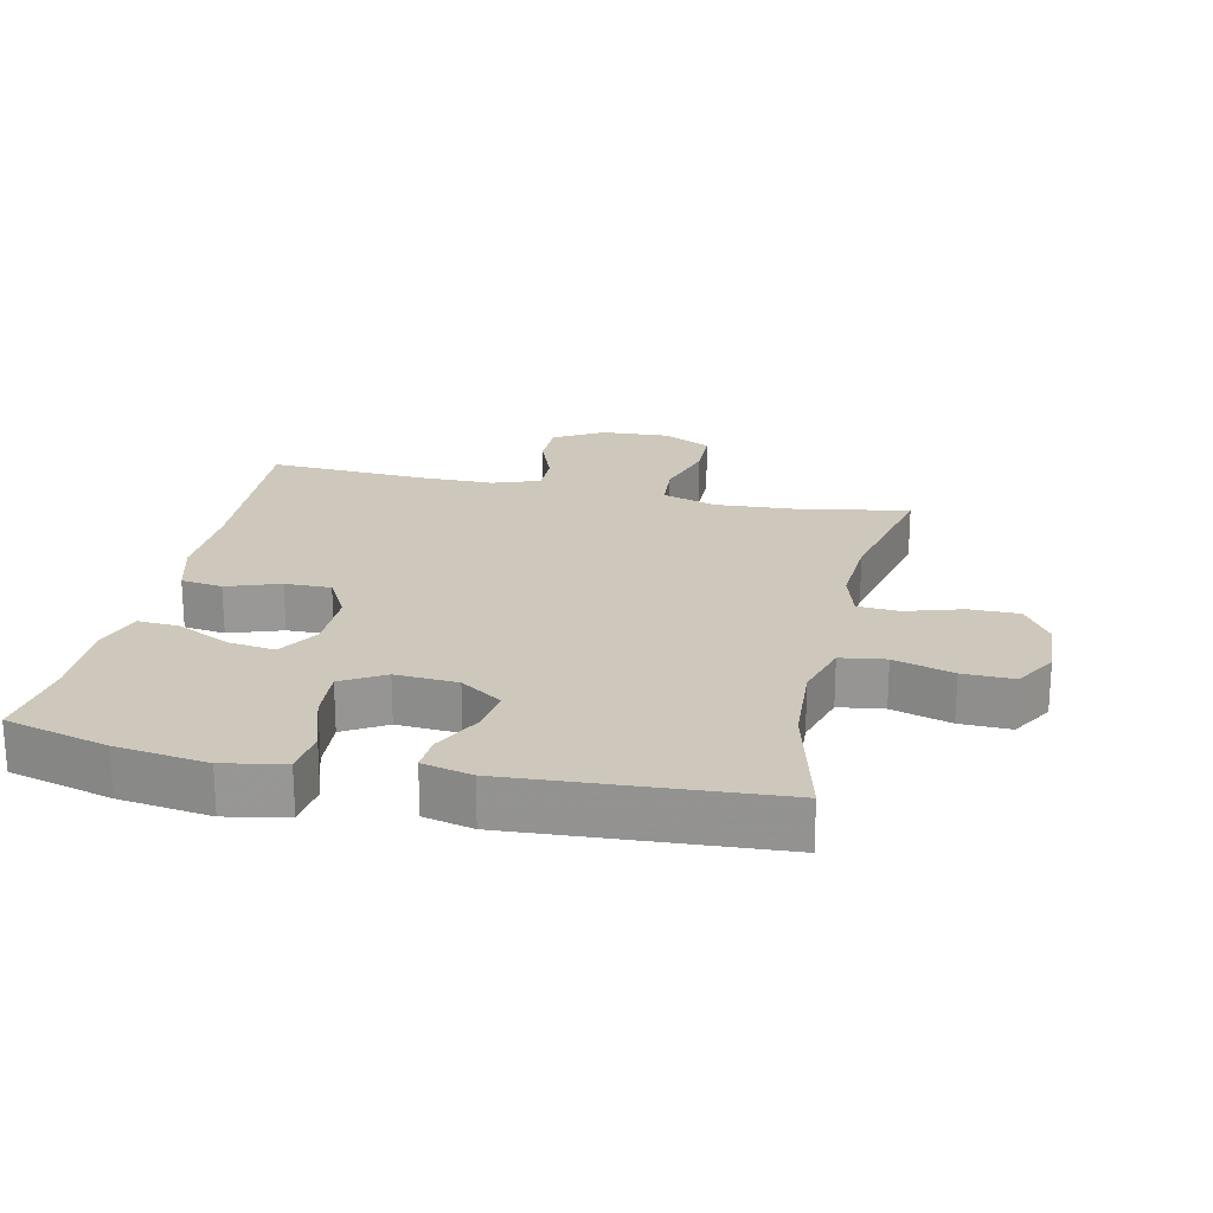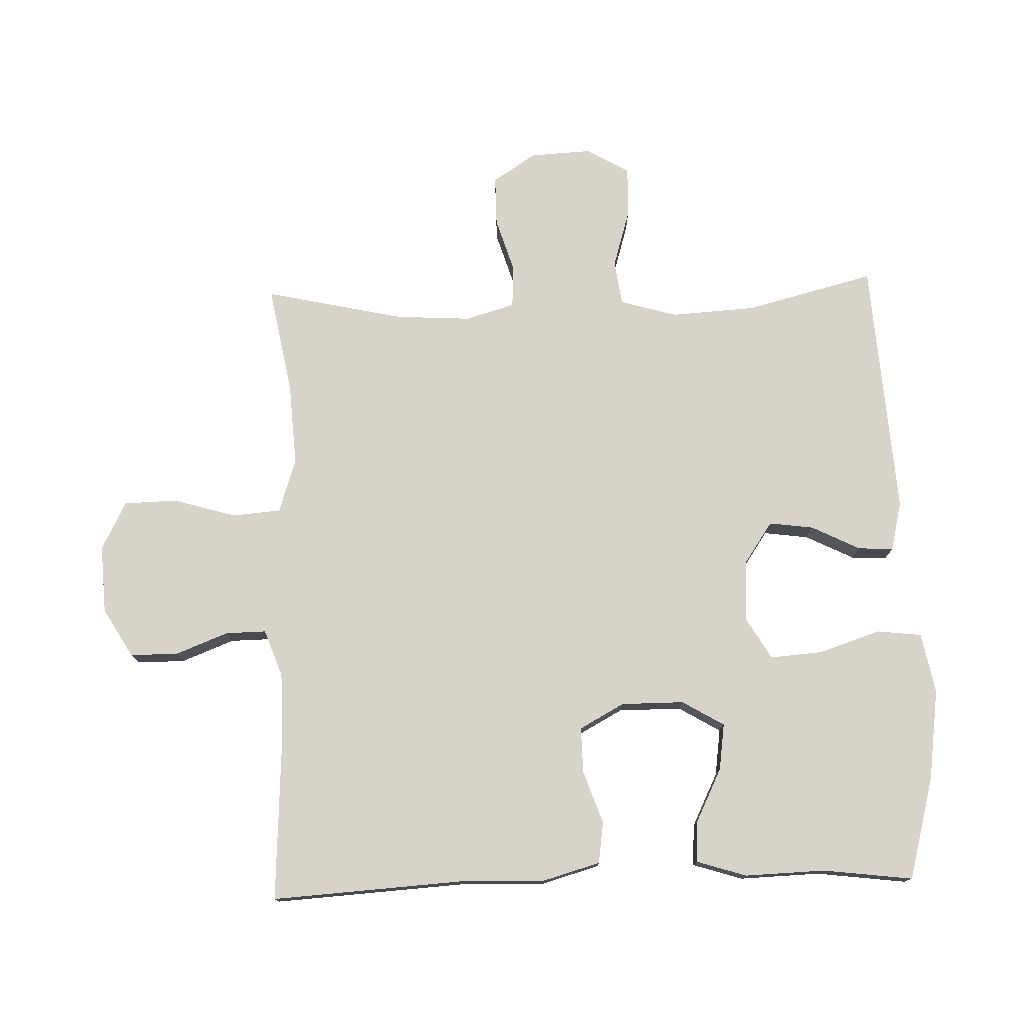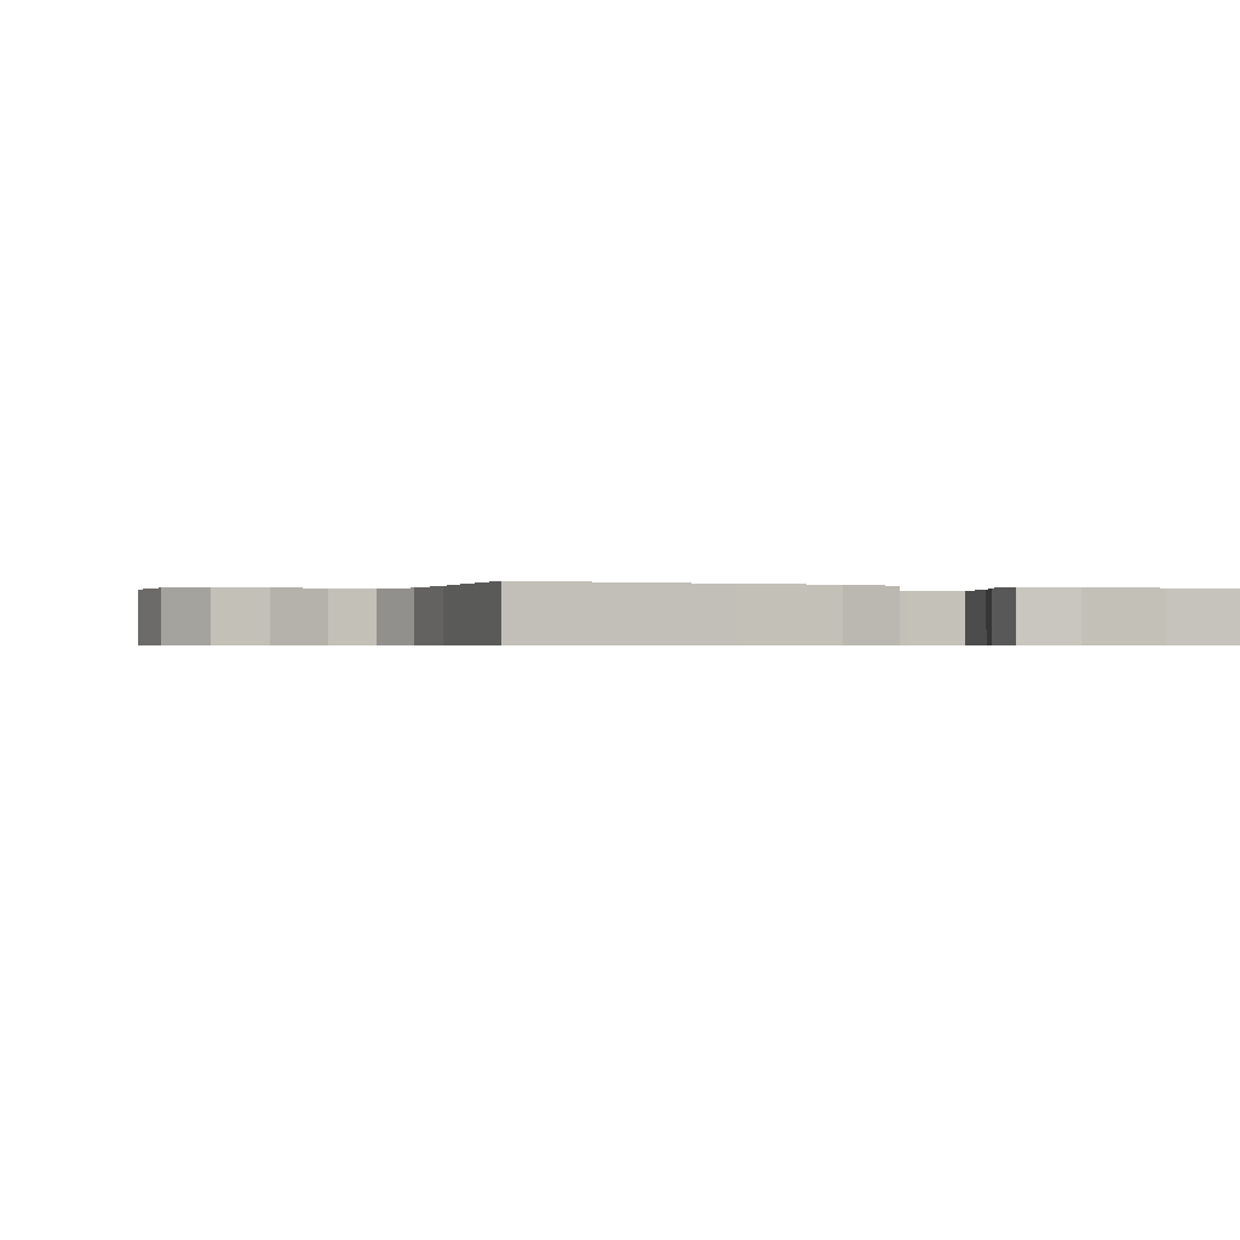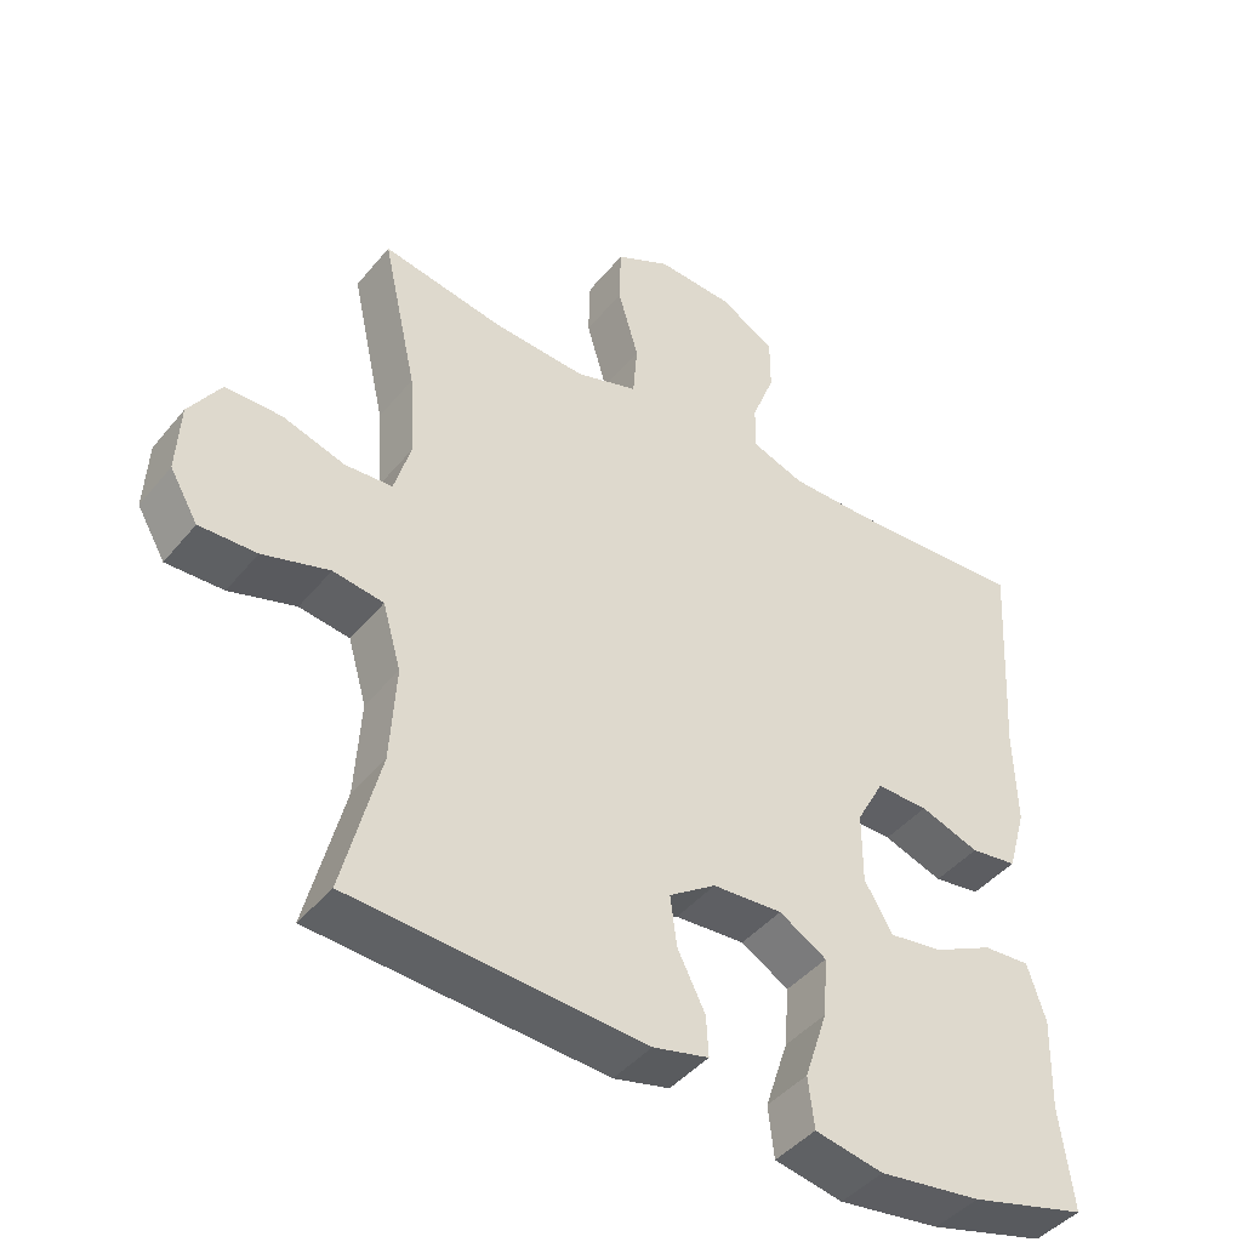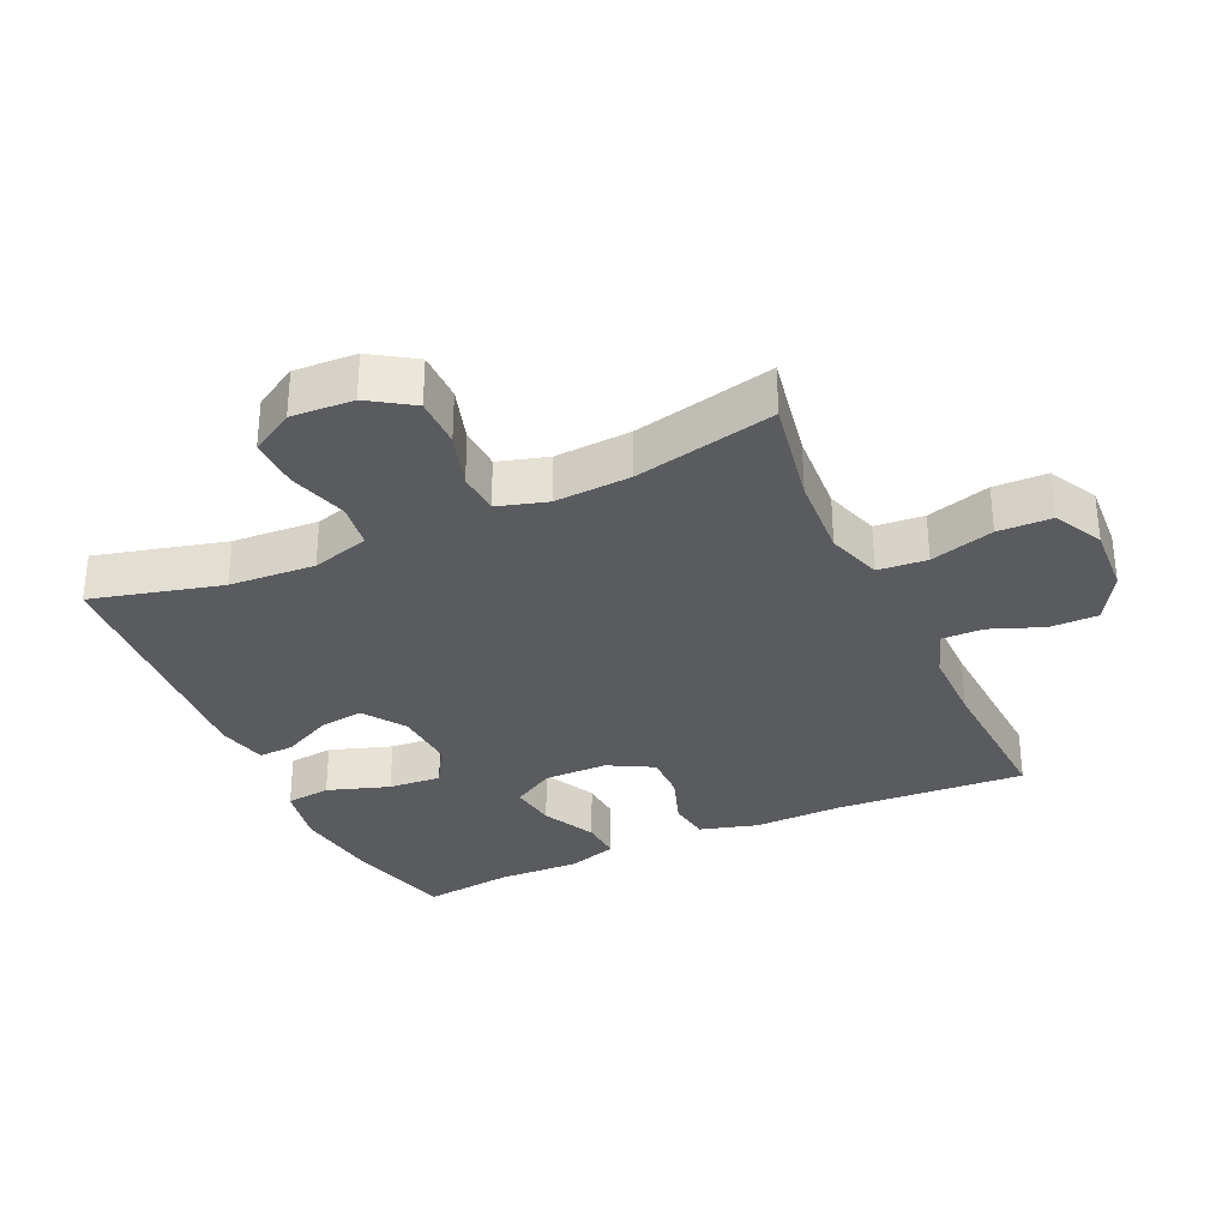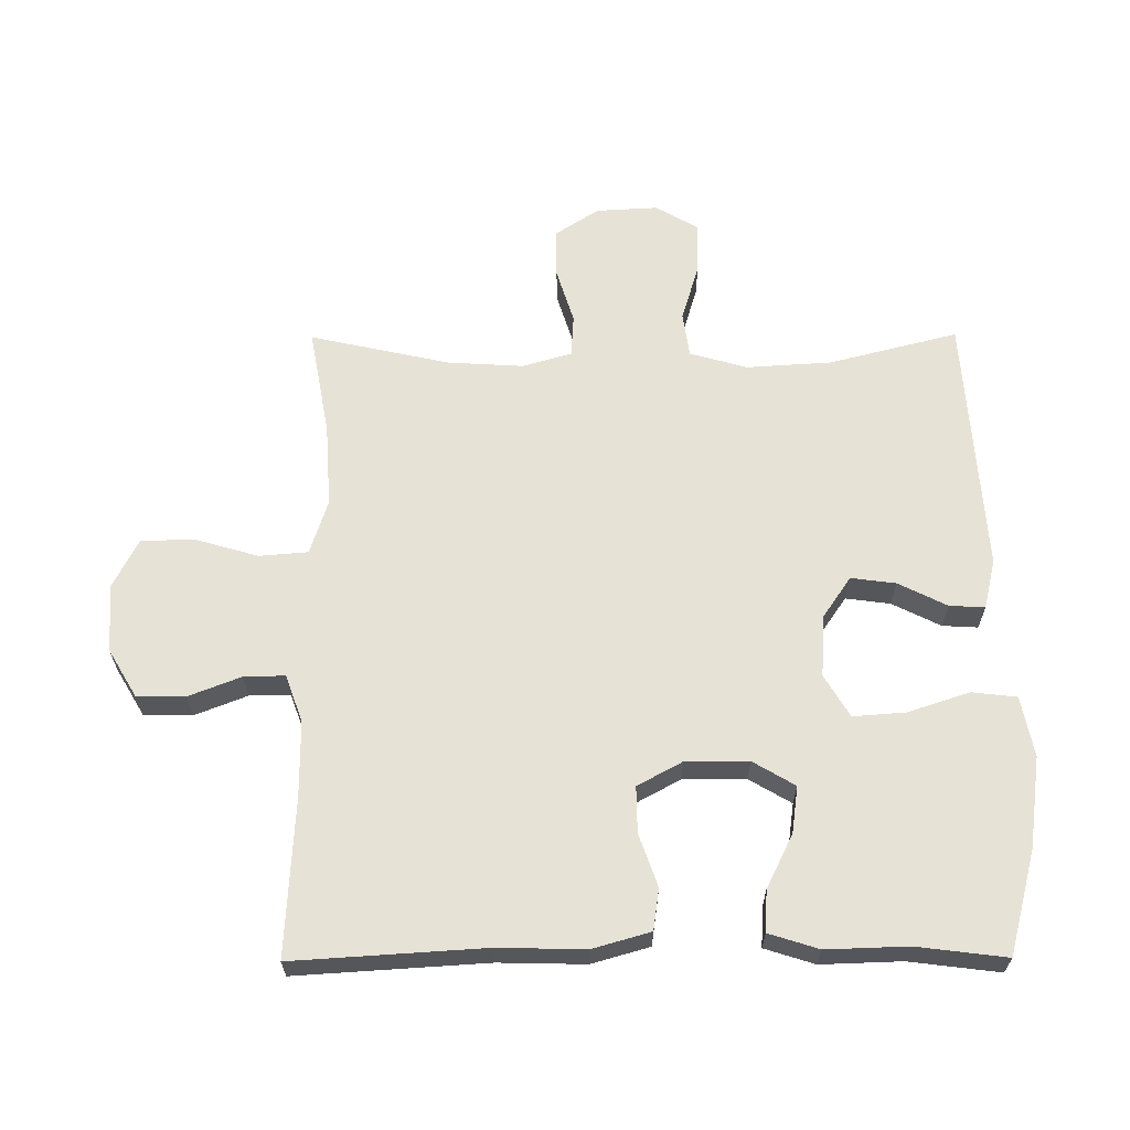
<metadata>
{"format":"obj","ext":"obj","renderer":"f3d","projection":"perspective","resolution":1024,"background":"white","views":[{"elev":21.8,"azim":-167.5,"up":"+Y"},{"elev":76.4,"azim":88.2,"up":"+Y"},{"elev":-0.6,"azim":67.8,"up":"+Y"},{"elev":-43.7,"azim":-36.2,"up":"+Z"},{"elev":-32.1,"azim":-65.4,"up":"+Y"},{"elev":63.6,"azim":89.7,"up":"+Y"}]}
</metadata>
<code>
v 0.5 0.07 0.5
v 0.482 0.07 0.21
v 0.485 0.07 0.078
v 0.46 0.07 -0.01
v 0.397 0.07 -0.019
v 0.317 0.07 0.009
v 0.247 0.07 0.01
v 0.21 0.07 -0.058
v 0.21 0.07 -0.154
v 0.248 0.07 -0.218
v 0.319 0.07 -0.208
v 0.4 0.07 -0.168
v 0.463 0.07 -0.164
v 0.487 0.07 -0.24
v 0.483 0.07 -0.363
v 0.5 0.07 -0.5
v 0.343 0.07 -0.542
v 0.205 0.07 -0.561
v 0.113 0.07 -0.543
v 0.105 0.07 -0.475
v 0.136 0.07 -0.381
v 0.142 0.07 -0.301
v 0.078 0.07 -0.263
v -0.016 0.07 -0.269
v -0.079 0.07 -0.312
v -0.07 0.07 -0.38
v -0.033 0.07 -0.454
v -0.03 0.07 -0.508
v -0.105 0.07 -0.526
v -0.5 0.07 -0.5
v -0.45 0.07 -0.304
v -0.442 0.07 -0.174
v -0.467 0.07 -0.087
v -0.535 0.07 -0.077
v -0.625 0.07 -0.104
v -0.702 0.07 -0.106
v -0.74 0.07 -0.041
v -0.735 0.07 0.053
v -0.692 0.07 0.119
v -0.616 0.07 0.119
v -0.532 0.07 0.093
v -0.468 0.07 0.097
v -0.446 0.07 0.172
v -0.453 0.07 0.288
v -0.5 0.07 0.5
v -0.336 0.07 0.47
v -0.209 0.07 0.462
v -0.126 0.07 0.489
v -0.12 0.07 0.563
v -0.148 0.07 0.659
v -0.146 0.07 0.74
v -0.072 0.07 0.778
v 0.032 0.07 0.772
v 0.106 0.07 0.728
v 0.106 0.07 0.655
v 0.075 0.07 0.575
v 0.074 0.07 0.513
v 0.146 0.07 0.487
v 0.26 0.07 0.487
v 0.5 0 0.5
v 0.482 0 0.21
v 0.485 0 0.078
v 0.46 0 -0.01
v 0.397 0 -0.019
v 0.317 0 0.009
v 0.247 0 0.01
v 0.21 0 -0.058
v 0.21 0 -0.154
v 0.248 0 -0.218
v 0.319 0 -0.208
v 0.4 0 -0.168
v 0.463 0 -0.164
v 0.487 0 -0.24
v 0.483 0 -0.363
v 0.5 0 -0.5
v 0.343 0 -0.542
v 0.205 0 -0.561
v 0.113 0 -0.543
v 0.105 0 -0.475
v 0.136 0 -0.381
v 0.142 0 -0.301
v 0.078 0 -0.263
v -0.016 0 -0.269
v -0.079 0 -0.312
v -0.07 0 -0.38
v -0.033 0 -0.454
v -0.03 0 -0.508
v -0.105 0 -0.526
v -0.5 0 -0.5
v -0.45 0 -0.304
v -0.442 0 -0.174
v -0.467 0 -0.087
v -0.535 0 -0.077
v -0.625 0 -0.104
v -0.702 0 -0.106
v -0.74 0 -0.041
v -0.735 0 0.053
v -0.692 0 0.119
v -0.616 0 0.119
v -0.532 0 0.093
v -0.468 0 0.097
v -0.446 0 0.172
v -0.453 0 0.288
v -0.5 0 0.5
v -0.336 0 0.47
v -0.209 0 0.462
v -0.126 0 0.489
v -0.12 0 0.563
v -0.148 0 0.659
v -0.146 0 0.74
v -0.072 0 0.778
v 0.032 0 0.772
v 0.106 0 0.728
v 0.106 0 0.655
v 0.075 0 0.575
v 0.074 0 0.513
v 0.146 0 0.487
v 0.26 0 0.487
f 53 54 55 56
f 53 56 57
f 52 53 57
f 49 50 51 52
f 48 49 52 57
f 47 48 57 58
f 44 45 46
f 43 44 46 47
f 42 43 47 58
f 38 39 40 41
f 38 41 42
f 37 38 42
f 34 35 36 37
f 33 34 37 42
f 32 33 42 58
f 28 29 30 31
f 26 27 28 31
f 25 26 31 32
f 24 25 32 58
f 18 19 20 21
f 18 21 22
f 15 16 17 18
f 15 18 22
f 14 15 22 23
f 11 12 13 14
f 10 11 14 23
f 3 4 5 6
f 2 3 6 7
f 59 1 2 7
f 58 59 7 8
f 24 58 8 9
f 9 10 23 24
f 115 114 113 112
f 116 115 112
f 116 112 111
f 111 110 109 108
f 116 111 108 107
f 117 116 107 106
f 105 104 103
f 106 105 103 102
f 117 106 102 101
f 100 99 98 97
f 101 100 97
f 101 97 96
f 96 95 94 93
f 101 96 93 92
f 117 101 92 91
f 90 89 88 87
f 90 87 86 85
f 91 90 85 84
f 117 91 84 83
f 80 79 78 77
f 81 80 77
f 77 76 75 74
f 81 77 74
f 82 81 74 73
f 73 72 71 70
f 82 73 70 69
f 65 64 63 62
f 66 65 62 61
f 66 61 60 118
f 67 66 118 117
f 68 67 117 83
f 83 82 69 68
f 1 60 61 2
f 2 61 62 3
f 3 62 63 4
f 4 63 64 5
f 5 64 65 6
f 6 65 66 7
f 7 66 67 8
f 8 67 68 9
f 9 68 69 10
f 10 69 70 11
f 11 70 71 12
f 12 71 72 13
f 13 72 73 14
f 14 73 74 15
f 15 74 75 16
f 16 75 76 17
f 17 76 77 18
f 18 77 78 19
f 19 78 79 20
f 20 79 80 21
f 21 80 81 22
f 22 81 82 23
f 23 82 83 24
f 24 83 84 25
f 25 84 85 26
f 26 85 86 27
f 27 86 87 28
f 28 87 88 29
f 29 88 89 30
f 30 89 90 31
f 31 90 91 32
f 32 91 92 33
f 33 92 93 34
f 34 93 94 35
f 35 94 95 36
f 36 95 96 37
f 37 96 97 38
f 38 97 98 39
f 39 98 99 40
f 40 99 100 41
f 41 100 101 42
f 42 101 102 43
f 43 102 103 44
f 44 103 104 45
f 45 104 105 46
f 46 105 106 47
f 47 106 107 48
f 48 107 108 49
f 49 108 109 50
f 50 109 110 51
f 51 110 111 52
f 52 111 112 53
f 53 112 113 54
f 54 113 114 55
f 55 114 115 56
f 56 115 116 57
f 57 116 117 58
f 58 117 118 59
f 59 118 60 1

</code>
